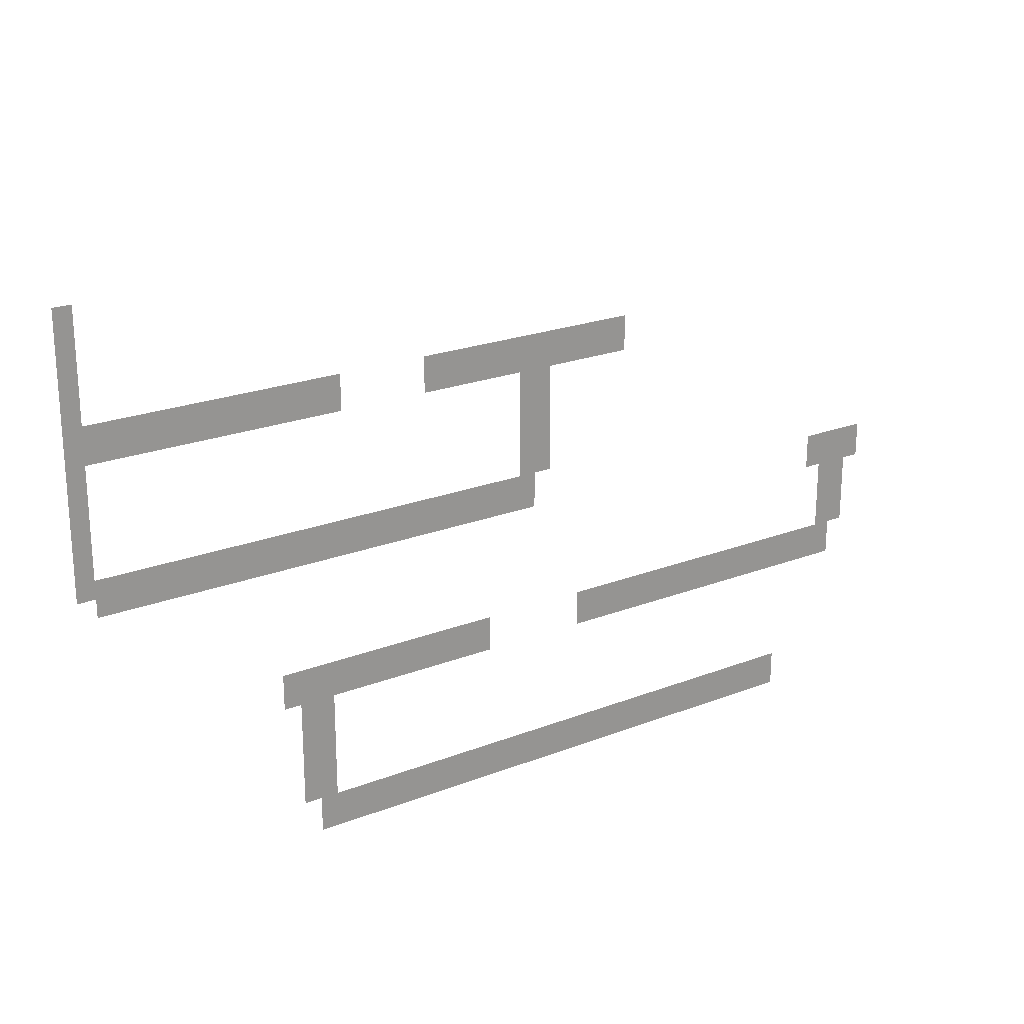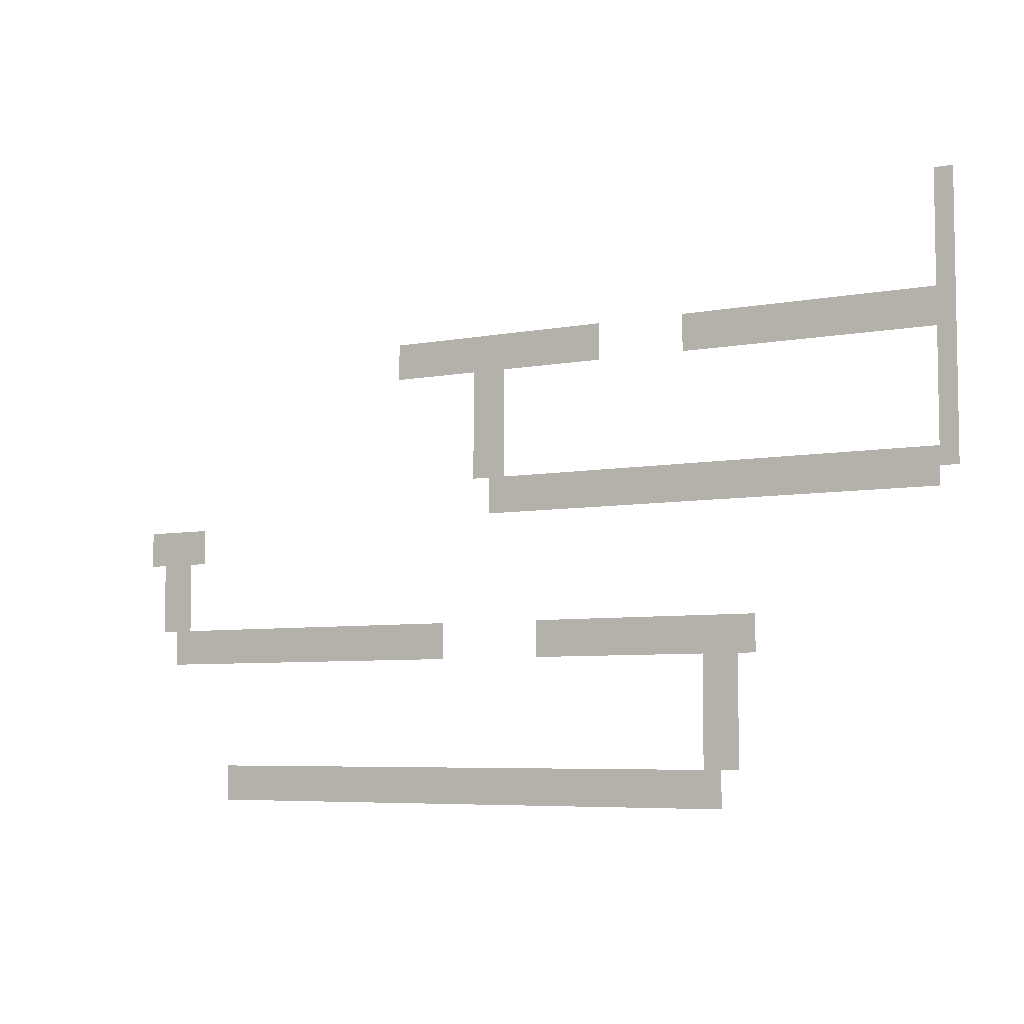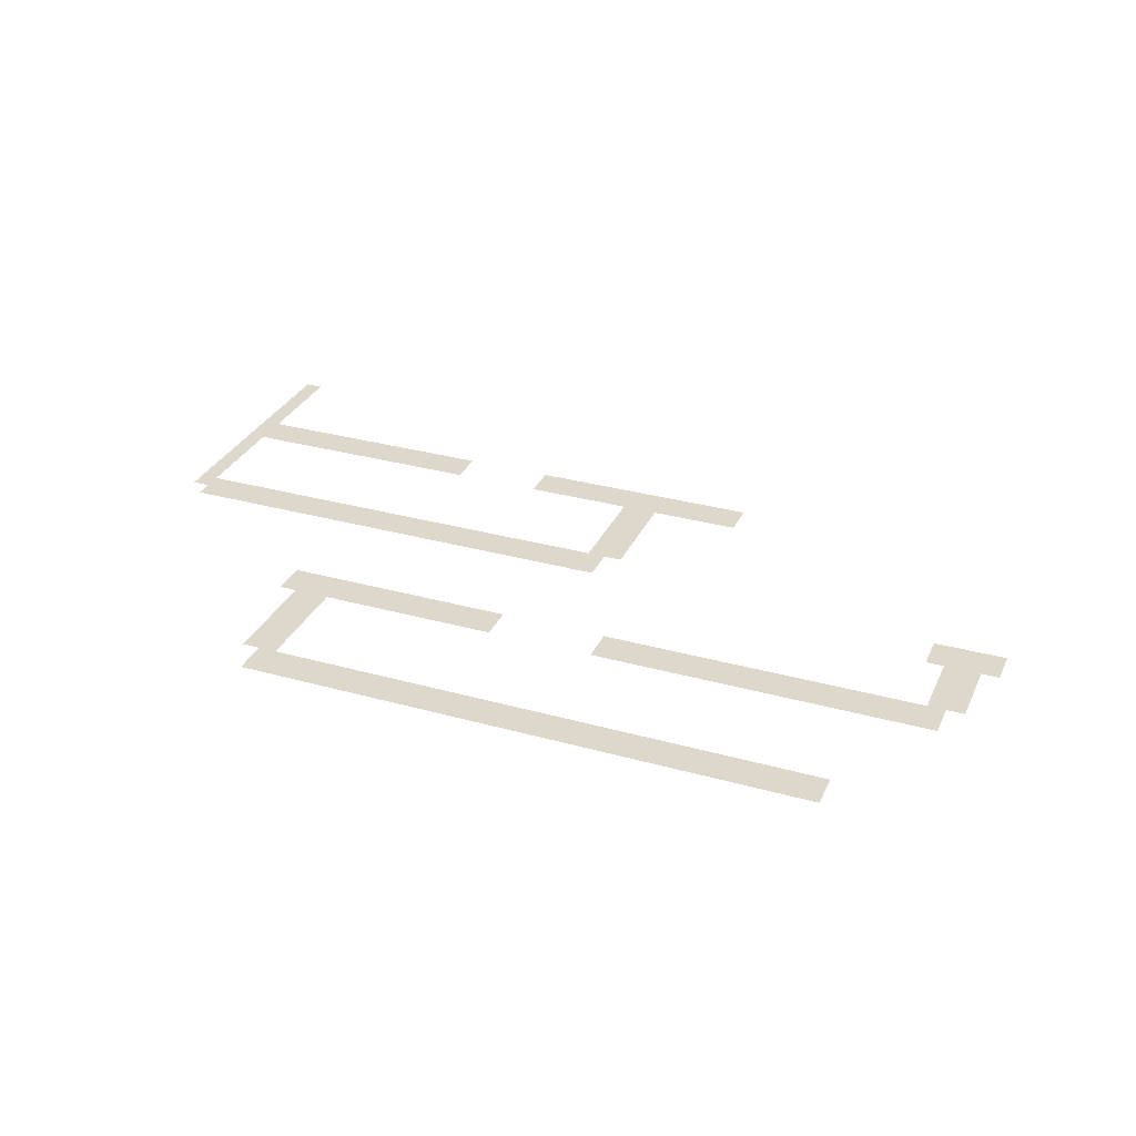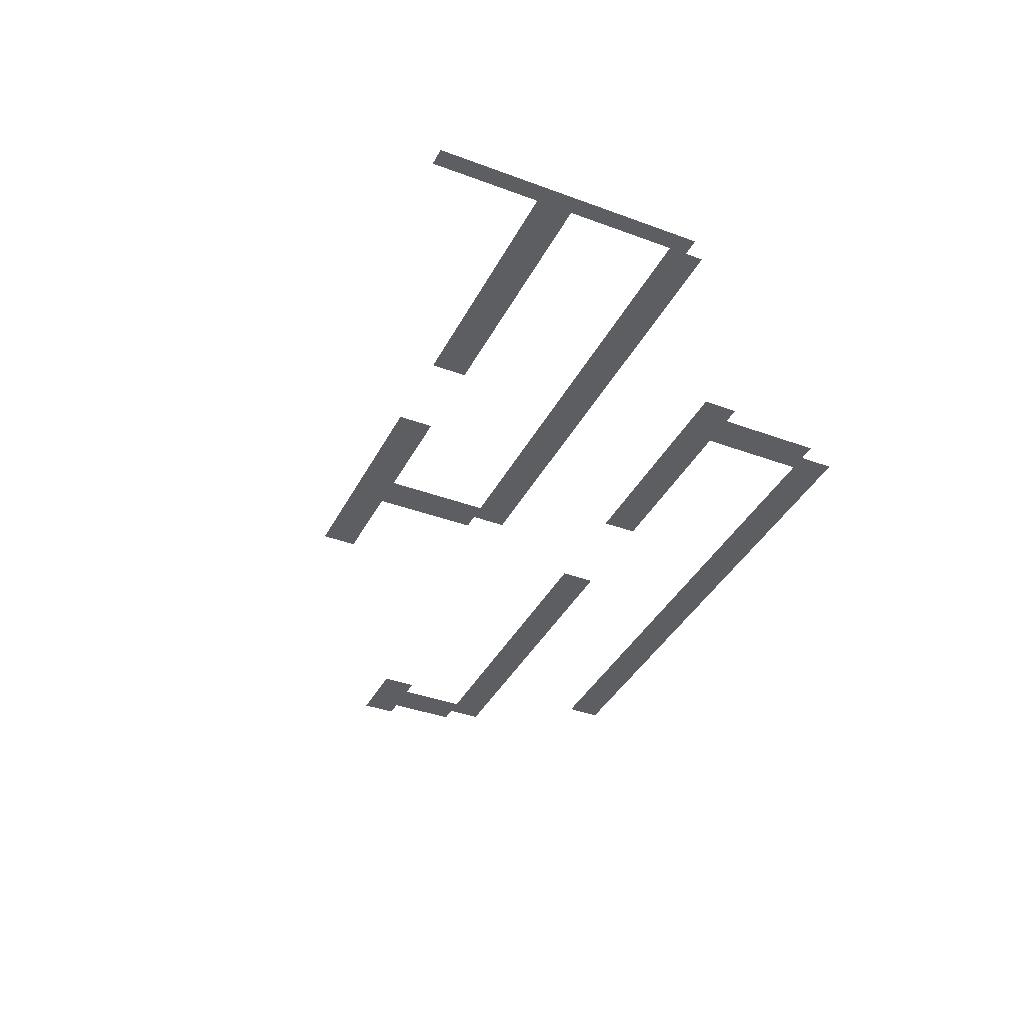
<metadata>
{"format":"obj","ext":"obj","renderer":"f3d","projection":"perspective","resolution":1024,"background":"white","views":[{"elev":22.4,"azim":-33.9,"up":"+Y"},{"elev":-6.0,"azim":-149.3,"up":"+Y"},{"elev":31.1,"azim":21.7,"up":"+Z"},{"elev":-38.5,"azim":-115.1,"up":"+Z"}]}
</metadata>
<code>
v -1760 -32 0
v -1792 -32 0
v -1792 0 0
v -1760 0 0
v -1760 -64 0
v -1792 -64 0
v -1760 -96 0
v -1792 -96 0
v -1760 -128 0
v -1792 -128 0
v -1760 -160 0
v -1792 -160 0
v -1760 -192 0
v -1792 -192 0
v -736 -224 0
v -768 -224 0
v -768 -192 0
v -736 -192 0
v -800 -224 0
v -800 -192 0
v -832 -224 0
v -832 -192 0
v -864 -224 0
v -864 -192 0
v -896 -224 0
v -896 -192 0
v -928 -224 0
v -928 -192 0
v -960 -224 0
v -960 -192 0
v -992 -224 0
v -992 -192 0
v -1024 -224 0
v -1024 -192 0
v -1056 -224 0
v -1056 -192 0
v -1088 -224 0
v -1088 -192 0
v -1120 -224 0
v -1120 -192 0
v -1152 -224 0
v -1152 -192 0
v -1312 -224 0
v -1344 -224 0
v -1344 -192 0
v -1312 -192 0
v -1376 -224 0
v -1376 -192 0
v -1408 -224 0
v -1408 -192 0
v -1440 -224 0
v -1440 -192 0
v -1472 -224 0
v -1472 -192 0
v -1504 -224 0
v -1504 -192 0
v -1536 -224 0
v -1536 -192 0
v -1568 -224 0
v -1568 -192 0
v -1600 -224 0
v -1600 -192 0
v -1632 -224 0
v -1632 -192 0
v -1664 -224 0
v -1664 -192 0
v -1696 -224 0
v -1696 -192 0
v -1728 -224 0
v -1728 -192 0
v -1760 -224 0
v -1792 -224 0
v -736 -256 0
v -768 -256 0
v -800 -256 0
v -832 -256 0
v -864 -256 0
v -896 -256 0
v -928 -256 0
v -960 -256 0
v -992 -256 0
v -1024 -256 0
v -1056 -256 0
v -1088 -256 0
v -1120 -256 0
v -1152 -256 0
v -1312 -256 0
v -1344 -256 0
v -1376 -256 0
v -1408 -256 0
v -1440 -256 0
v -1472 -256 0
v -1504 -256 0
v -1536 -256 0
v -1568 -256 0
v -1600 -256 0
v -1632 -256 0
v -1664 -256 0
v -1696 -256 0
v -1728 -256 0
v -1760 -256 0
v -1792 -256 0
v -896 -288 0
v -928 -288 0
v -960 -288 0
v -1760 -288 0
v -1792 -288 0
v -896 -320 0
v -928 -320 0
v -960 -320 0
v -1760 -320 0
v -1792 -320 0
v -896 -352 0
v -928 -352 0
v -960 -352 0
v -1760 -352 0
v -1792 -352 0
v -896 -384 0
v -928 -384 0
v -960 -384 0
v -1760 -384 0
v -1792 -384 0
v -896 -416 0
v -928 -416 0
v -960 -416 0
v -1760 -416 0
v -1792 -416 0
v -896 -448 0
v -928 -448 0
v -960 -448 0
v -1760 -448 0
v -1792 -448 0
v -928 -480 0
v -960 -480 0
v -992 -480 0
v -992 -448 0
v -1024 -480 0
v -1024 -448 0
v -1056 -480 0
v -1056 -448 0
v -1088 -480 0
v -1088 -448 0
v -1120 -480 0
v -1120 -448 0
v -1152 -480 0
v -1152 -448 0
v -1184 -480 0
v -1184 -448 0
v -1216 -480 0
v -1216 -448 0
v -1248 -480 0
v -1248 -448 0
v -1280 -480 0
v -1280 -448 0
v -1312 -480 0
v -1312 -448 0
v -1344 -480 0
v -1344 -448 0
v -1376 -480 0
v -1376 -448 0
v -1408 -480 0
v -1408 -448 0
v -1440 -480 0
v -1440 -448 0
v -1472 -480 0
v -1472 -448 0
v -1504 -480 0
v -1504 -448 0
v -1536 -480 0
v -1536 -448 0
v -1568 -480 0
v -1568 -448 0
v -1600 -480 0
v -1600 -448 0
v -1632 -480 0
v -1632 -448 0
v -1664 -480 0
v -1664 -448 0
v -1696 -480 0
v -1696 -448 0
v -1728 -480 0
v -1728 -448 0
v -1760 -480 0
v -1792 -480 0
v -928 -512 0
v -960 -512 0
v -992 -512 0
v -1024 -512 0
v -1056 -512 0
v -1088 -512 0
v -1120 -512 0
v -1152 -512 0
v -1184 -512 0
v -1216 -512 0
v -1248 -512 0
v -1280 -512 0
v -1312 -512 0
v -1344 -512 0
v -1376 -512 0
v -1408 -512 0
v -1440 -512 0
v -1472 -512 0
v -1504 -512 0
v -1536 -512 0
v -1568 -512 0
v -1600 -512 0
v -1632 -512 0
v -1664 -512 0
v -1696 -512 0
v -1728 -512 0
v -1760 -512 0
v -160 -544 0
v -192 -544 0
v -192 -512 0
v -160 -512 0
v -224 -544 0
v -224 -512 0
v -256 -544 0
v -256 -512 0
v -288 -544 0
v -288 -512 0
v -160 -576 0
v -192 -576 0
v -224 -576 0
v -256 -576 0
v -288 -576 0
v -192 -608 0
v -224 -608 0
v -256 -608 0
v -192 -640 0
v -224 -640 0
v -256 -640 0
v -192 -672 0
v -224 -672 0
v -256 -672 0
v -192 -704 0
v -224 -704 0
v -256 -704 0
v -224 -736 0
v -256 -736 0
v -288 -736 0
v -288 -704 0
v -320 -736 0
v -320 -704 0
v -352 -736 0
v -352 -704 0
v -384 -736 0
v -384 -704 0
v -416 -736 0
v -416 -704 0
v -448 -736 0
v -448 -704 0
v -480 -736 0
v -480 -704 0
v -512 -736 0
v -512 -704 0
v -544 -736 0
v -544 -704 0
v -576 -736 0
v -576 -704 0
v -608 -736 0
v -608 -704 0
v -640 -736 0
v -640 -704 0
v -672 -736 0
v -672 -704 0
v -704 -736 0
v -704 -704 0
v -736 -736 0
v -736 -704 0
v -768 -736 0
v -768 -704 0
v -800 -736 0
v -800 -704 0
v -832 -736 0
v -832 -704 0
v -1024 -736 0
v -1056 -736 0
v -1056 -704 0
v -1024 -704 0
v -1088 -736 0
v -1088 -704 0
v -1120 -736 0
v -1120 -704 0
v -1152 -736 0
v -1152 -704 0
v -1184 -736 0
v -1184 -704 0
v -1216 -736 0
v -1216 -704 0
v -1248 -736 0
v -1248 -704 0
v -1280 -736 0
v -1280 -704 0
v -1312 -736 0
v -1312 -704 0
v -1344 -736 0
v -1344 -704 0
v -1376 -736 0
v -1376 -704 0
v -1408 -736 0
v -1408 -704 0
v -1440 -736 0
v -1440 -704 0
v -224 -768 0
v -256 -768 0
v -288 -768 0
v -320 -768 0
v -352 -768 0
v -384 -768 0
v -416 -768 0
v -448 -768 0
v -480 -768 0
v -512 -768 0
v -544 -768 0
v -576 -768 0
v -608 -768 0
v -640 -768 0
v -672 -768 0
v -704 -768 0
v -736 -768 0
v -768 -768 0
v -800 -768 0
v -832 -768 0
v -1024 -768 0
v -1056 -768 0
v -1088 -768 0
v -1120 -768 0
v -1152 -768 0
v -1184 -768 0
v -1216 -768 0
v -1248 -768 0
v -1280 -768 0
v -1312 -768 0
v -1344 -768 0
v -1376 -768 0
v -1408 -768 0
v -1440 -768 0
v -1344 -800 0
v -1376 -800 0
v -1408 -800 0
v -1344 -832 0
v -1376 -832 0
v -1408 -832 0
v -1344 -864 0
v -1376 -864 0
v -1408 -864 0
v -1344 -896 0
v -1376 -896 0
v -1408 -896 0
v -1344 -928 0
v -1376 -928 0
v -1408 -928 0
v -1344 -960 0
v -1376 -960 0
v -1408 -960 0
v -352 -992 0
v -384 -992 0
v -384 -960 0
v -352 -960 0
v -416 -992 0
v -416 -960 0
v -448 -992 0
v -448 -960 0
v -480 -992 0
v -480 -960 0
v -512 -992 0
v -512 -960 0
v -544 -992 0
v -544 -960 0
v -576 -992 0
v -576 -960 0
v -608 -992 0
v -608 -960 0
v -640 -992 0
v -640 -960 0
v -672 -992 0
v -672 -960 0
v -704 -992 0
v -704 -960 0
v -736 -992 0
v -736 -960 0
v -768 -992 0
v -768 -960 0
v -800 -992 0
v -800 -960 0
v -832 -992 0
v -832 -960 0
v -864 -992 0
v -864 -960 0
v -896 -992 0
v -896 -960 0
v -928 -992 0
v -928 -960 0
v -960 -992 0
v -960 -960 0
v -992 -992 0
v -992 -960 0
v -1024 -992 0
v -1024 -960 0
v -1056 -992 0
v -1056 -960 0
v -1088 -992 0
v -1088 -960 0
v -1120 -992 0
v -1120 -960 0
v -1152 -992 0
v -1152 -960 0
v -1184 -992 0
v -1184 -960 0
v -1216 -992 0
v -1216 -960 0
v -1248 -992 0
v -1248 -960 0
v -1280 -992 0
v -1280 -960 0
v -1312 -992 0
v -1312 -960 0
v -1344 -992 0
v -1376 -992 0
v -352 -1024 0
v -384 -1024 0
v -416 -1024 0
v -448 -1024 0
v -480 -1024 0
v -512 -1024 0
v -544 -1024 0
v -576 -1024 0
v -608 -1024 0
v -640 -1024 0
v -672 -1024 0
v -704 -1024 0
v -736 -1024 0
v -768 -1024 0
v -800 -1024 0
v -832 -1024 0
v -864 -1024 0
v -896 -1024 0
v -928 -1024 0
v -960 -1024 0
v -992 -1024 0
v -1024 -1024 0
v -1056 -1024 0
v -1088 -1024 0
v -1120 -1024 0
v -1152 -1024 0
v -1184 -1024 0
v -1216 -1024 0
v -1248 -1024 0
v -1280 -1024 0
v -1312 -1024 0
v -1344 -1024 0
v -1376 -1024 0
g mesh_[00]_[00]
f 1 2 3 4
f 5 6 2 1
f 7 8 6 5
f 9 10 8 7
f 11 12 10 9
f 13 14 12 11
f 15 16 17 18
f 16 19 20 17
f 19 21 22 20
f 21 23 24 22
f 23 25 26 24
f 25 27 28 26
f 27 29 30 28
f 29 31 32 30
f 31 33 34 32
f 33 35 36 34
f 35 37 38 36
f 37 39 40 38
f 39 41 42 40
f 43 44 45 46
f 44 47 48 45
f 47 49 50 48
f 49 51 52 50
f 51 53 54 52
f 53 55 56 54
f 55 57 58 56
f 57 59 60 58
f 59 61 62 60
f 61 63 64 62
f 63 65 66 64
f 65 67 68 66
f 67 69 70 68
f 69 71 13 70
f 71 72 14 13
f 73 74 16 15
f 74 75 19 16
f 75 76 21 19
f 76 77 23 21
f 77 78 25 23
f 78 79 27 25
f 79 80 29 27
f 80 81 31 29
f 81 82 33 31
f 82 83 35 33
f 83 84 37 35
f 84 85 39 37
f 85 86 41 39
f 87 88 44 43
f 88 89 47 44
f 89 90 49 47
f 90 91 51 49
f 91 92 53 51
f 92 93 55 53
f 93 94 57 55
f 94 95 59 57
f 95 96 61 59
f 96 97 63 61
f 97 98 65 63
f 98 99 67 65
f 99 100 69 67
f 100 101 71 69
f 101 102 72 71
f 103 104 79 78
f 104 105 80 79
f 106 107 102 101
f 108 109 104 103
f 109 110 105 104
f 111 112 107 106
f 113 114 109 108
f 114 115 110 109
f 116 117 112 111
f 118 119 114 113
f 119 120 115 114
f 121 122 117 116
f 123 124 119 118
f 124 125 120 119
f 126 127 122 121
f 128 129 124 123
f 129 130 125 124
f 131 132 127 126
f 133 134 130 129
f 134 135 136 130
f 135 137 138 136
f 137 139 140 138
f 139 141 142 140
f 141 143 144 142
f 143 145 146 144
f 145 147 148 146
f 147 149 150 148
f 149 151 152 150
f 151 153 154 152
f 153 155 156 154
f 155 157 158 156
f 157 159 160 158
f 159 161 162 160
f 161 163 164 162
f 163 165 166 164
f 165 167 168 166
f 167 169 170 168
f 169 171 172 170
f 171 173 174 172
f 173 175 176 174
f 175 177 178 176
f 177 179 180 178
f 179 181 182 180
f 181 183 131 182
f 183 184 132 131
f 185 186 134 133
f 186 187 135 134
f 187 188 137 135
f 188 189 139 137
f 189 190 141 139
f 190 191 143 141
f 191 192 145 143
f 192 193 147 145
f 193 194 149 147
f 194 195 151 149
f 195 196 153 151
f 196 197 155 153
f 197 198 157 155
f 198 199 159 157
f 199 200 161 159
f 200 201 163 161
f 201 202 165 163
f 202 203 167 165
f 203 204 169 167
f 204 205 171 169
f 205 206 173 171
f 206 207 175 173
f 207 208 177 175
f 208 209 179 177
f 209 210 181 179
f 210 211 183 181
f 212 213 214 215
f 213 216 217 214
f 216 218 219 217
f 218 220 221 219
f 222 223 213 212
f 223 224 216 213
f 224 225 218 216
f 225 226 220 218
f 227 228 224 223
f 228 229 225 224
f 230 231 228 227
f 231 232 229 228
f 233 234 231 230
f 234 235 232 231
f 236 237 234 233
f 237 238 235 234
f 239 240 238 237
f 240 241 242 238
f 241 243 244 242
f 243 245 246 244
f 245 247 248 246
f 247 249 250 248
f 249 251 252 250
f 251 253 254 252
f 253 255 256 254
f 255 257 258 256
f 257 259 260 258
f 259 261 262 260
f 261 263 264 262
f 263 265 266 264
f 265 267 268 266
f 267 269 270 268
f 269 271 272 270
f 271 273 274 272
f 273 275 276 274
f 277 278 279 280
f 278 281 282 279
f 281 283 284 282
f 283 285 286 284
f 285 287 288 286
f 287 289 290 288
f 289 291 292 290
f 291 293 294 292
f 293 295 296 294
f 295 297 298 296
f 297 299 300 298
f 299 301 302 300
f 301 303 304 302
f 305 306 240 239
f 306 307 241 240
f 307 308 243 241
f 308 309 245 243
f 309 310 247 245
f 310 311 249 247
f 311 312 251 249
f 312 313 253 251
f 313 314 255 253
f 314 315 257 255
f 315 316 259 257
f 316 317 261 259
f 317 318 263 261
f 318 319 265 263
f 319 320 267 265
f 320 321 269 267
f 321 322 271 269
f 322 323 273 271
f 323 324 275 273
f 325 326 278 277
f 326 327 281 278
f 327 328 283 281
f 328 329 285 283
f 329 330 287 285
f 330 331 289 287
f 331 332 291 289
f 332 333 293 291
f 333 334 295 293
f 334 335 297 295
f 335 336 299 297
f 336 337 301 299
f 337 338 303 301
f 339 340 336 335
f 340 341 337 336
f 342 343 340 339
f 343 344 341 340
f 345 346 343 342
f 346 347 344 343
f 348 349 346 345
f 349 350 347 346
f 351 352 349 348
f 352 353 350 349
f 354 355 352 351
f 355 356 353 352
f 357 358 359 360
f 358 361 362 359
f 361 363 364 362
f 363 365 366 364
f 365 367 368 366
f 367 369 370 368
f 369 371 372 370
f 371 373 374 372
f 373 375 376 374
f 375 377 378 376
f 377 379 380 378
f 379 381 382 380
f 381 383 384 382
f 383 385 386 384
f 385 387 388 386
f 387 389 390 388
f 389 391 392 390
f 391 393 394 392
f 393 395 396 394
f 395 397 398 396
f 397 399 400 398
f 399 401 402 400
f 401 403 404 402
f 403 405 406 404
f 405 407 408 406
f 407 409 410 408
f 409 411 412 410
f 411 413 414 412
f 413 415 416 414
f 415 417 418 416
f 417 419 354 418
f 419 420 355 354
f 421 422 358 357
f 422 423 361 358
f 423 424 363 361
f 424 425 365 363
f 425 426 367 365
f 426 427 369 367
f 427 428 371 369
f 428 429 373 371
f 429 430 375 373
f 430 431 377 375
f 431 432 379 377
f 432 433 381 379
f 433 434 383 381
f 434 435 385 383
f 435 436 387 385
f 436 437 389 387
f 437 438 391 389
f 438 439 393 391
f 439 440 395 393
f 440 441 397 395
f 441 442 399 397
f 442 443 401 399
f 443 444 403 401
f 444 445 405 403
f 445 446 407 405
f 446 447 409 407
f 447 448 411 409
f 448 449 413 411
f 449 450 415 413
f 450 451 417 415
f 451 452 419 417
f 452 453 420 419

</code>
